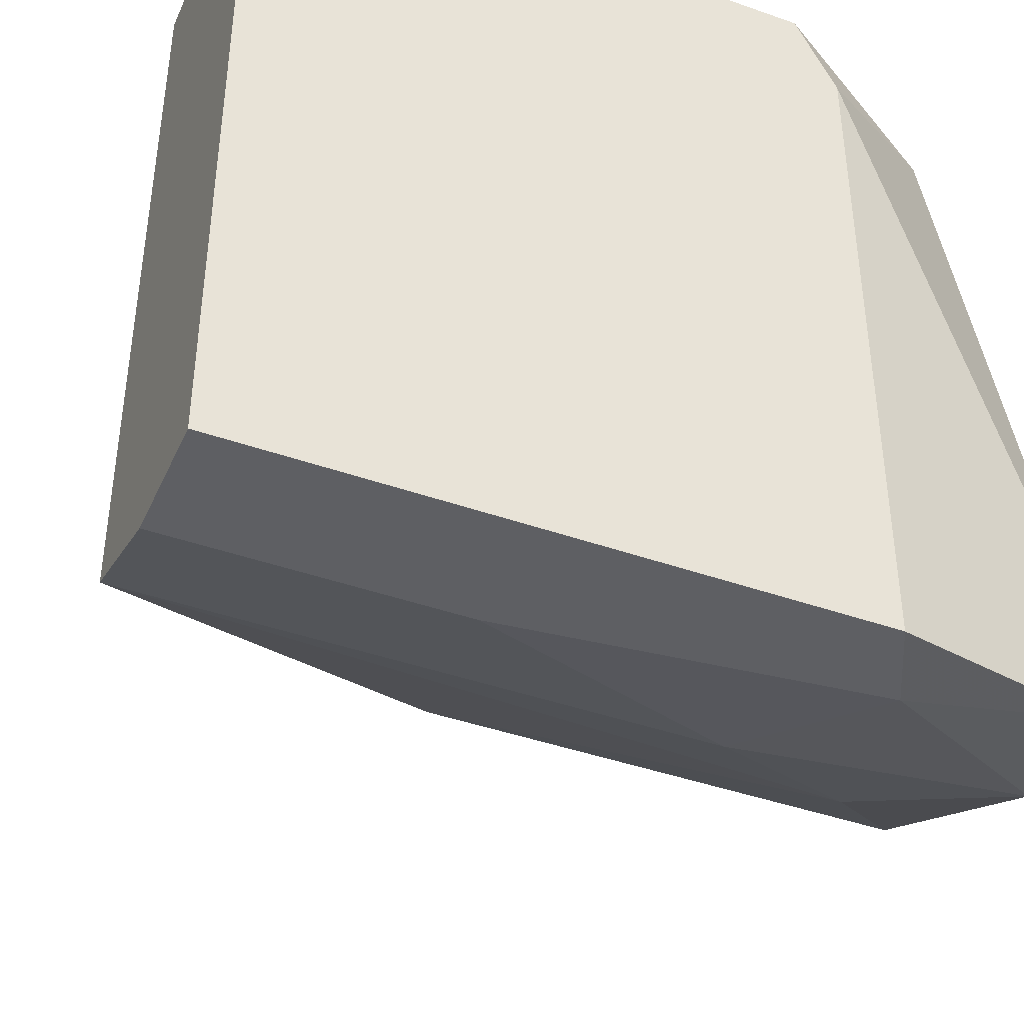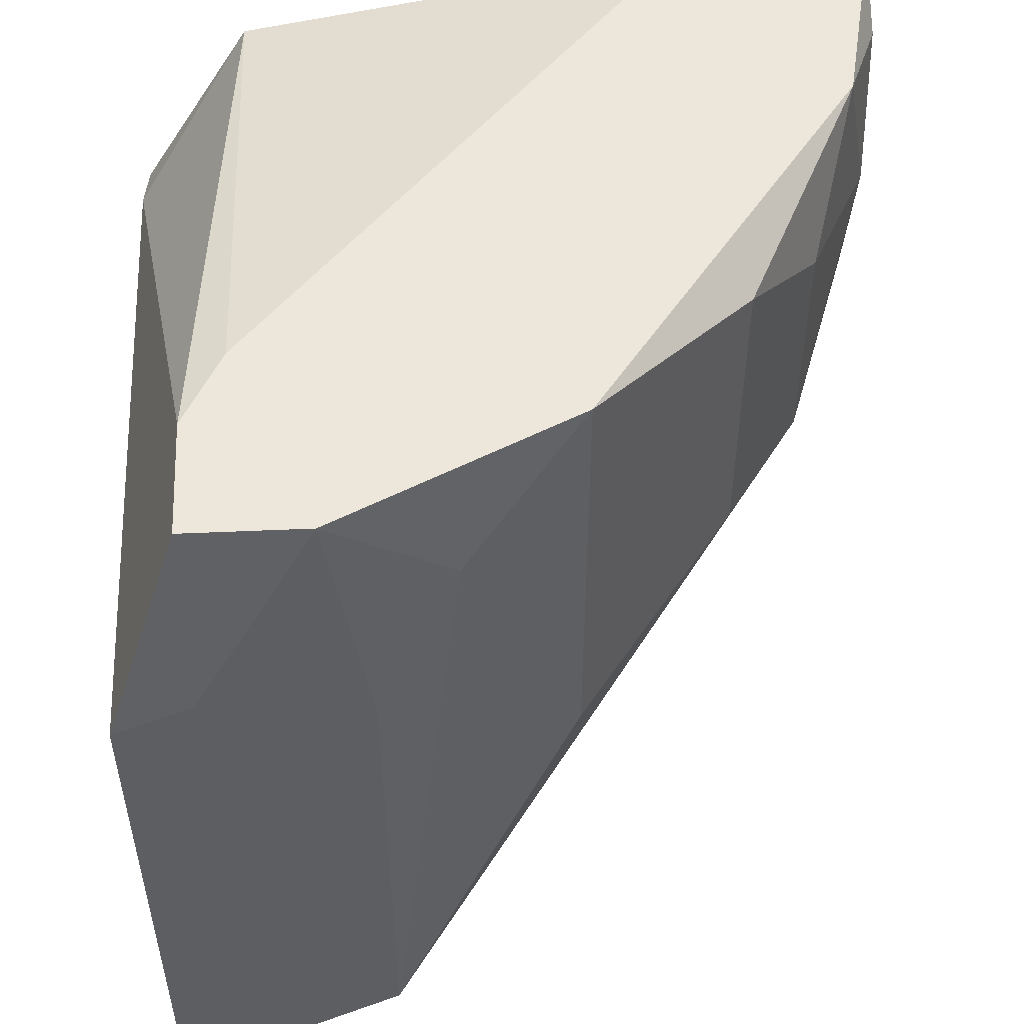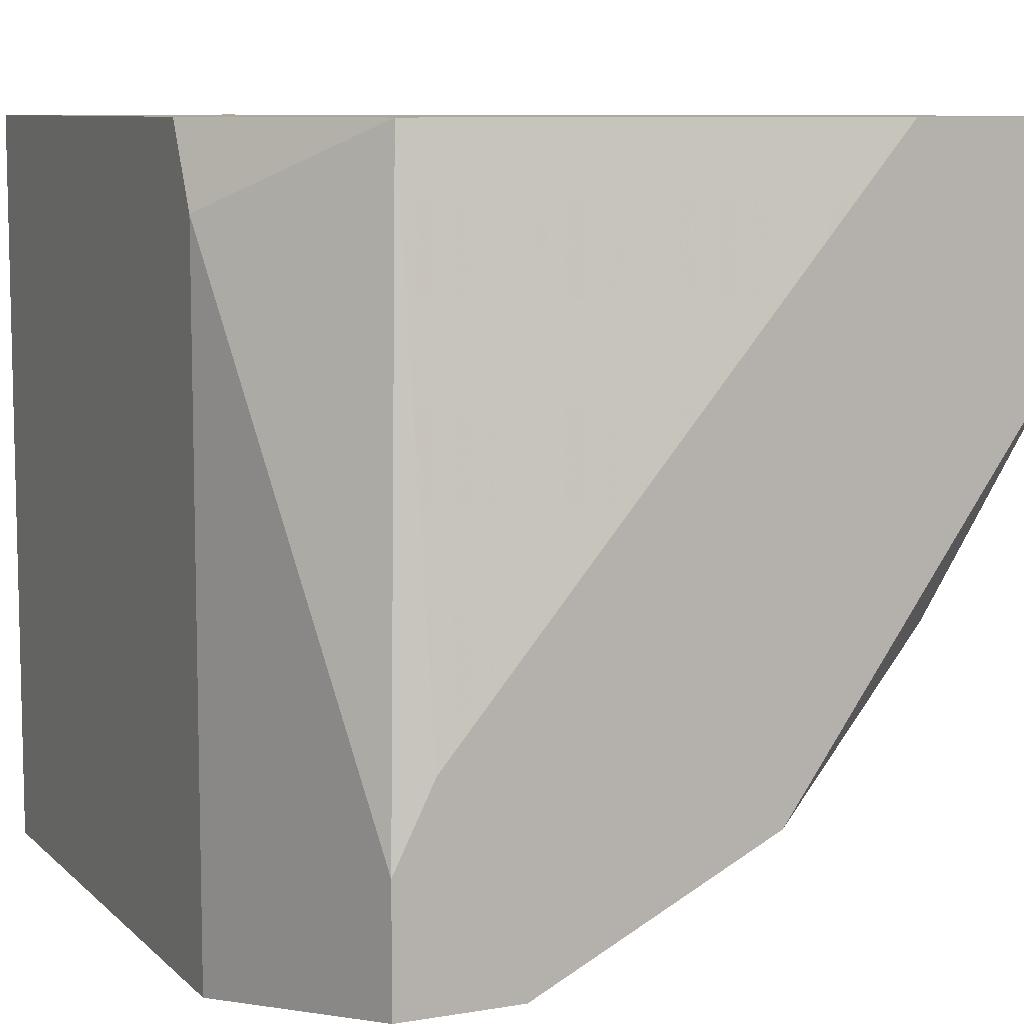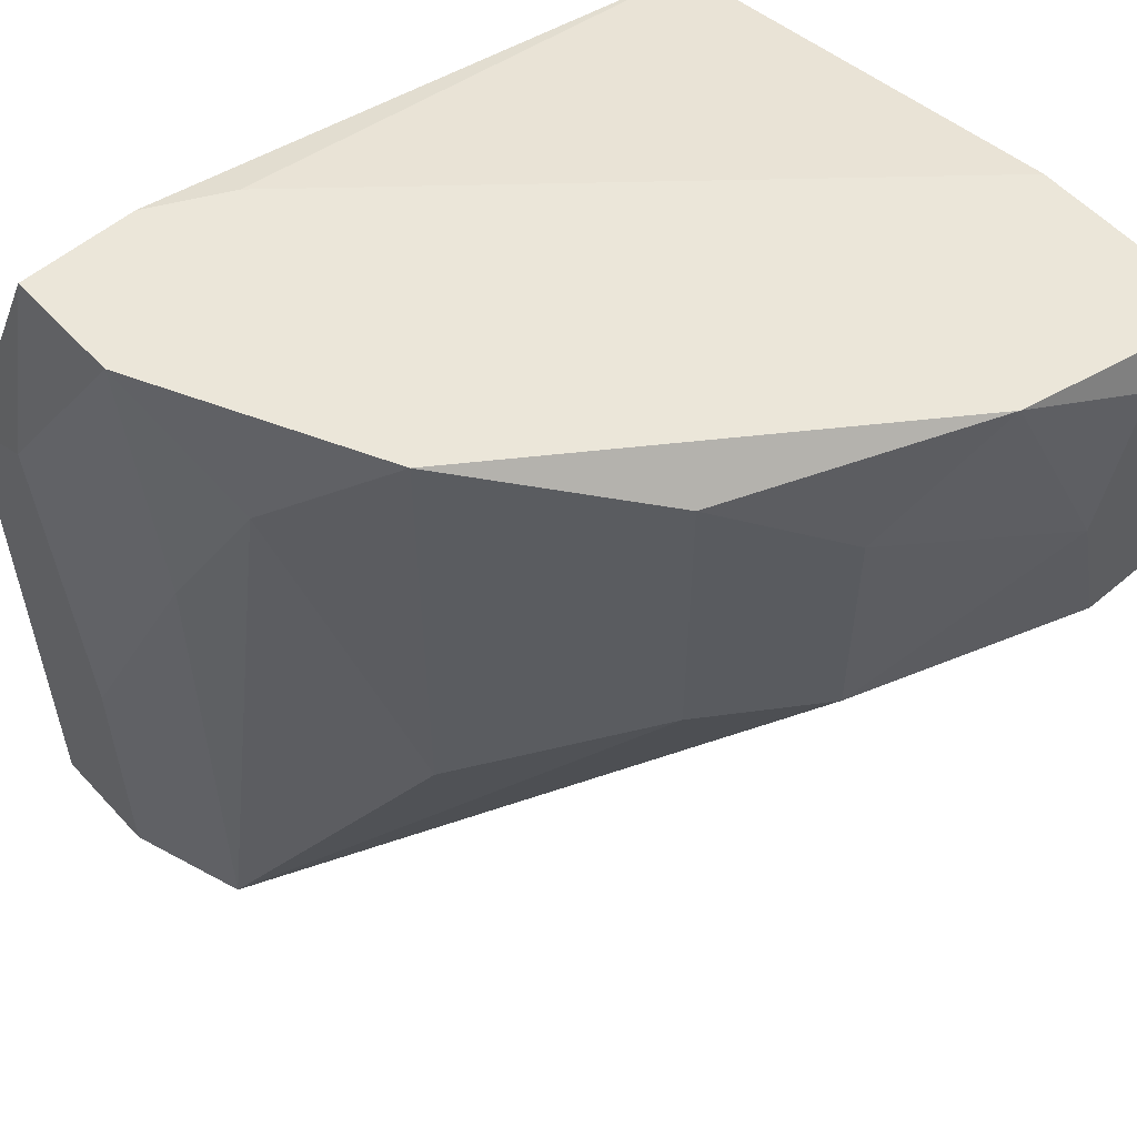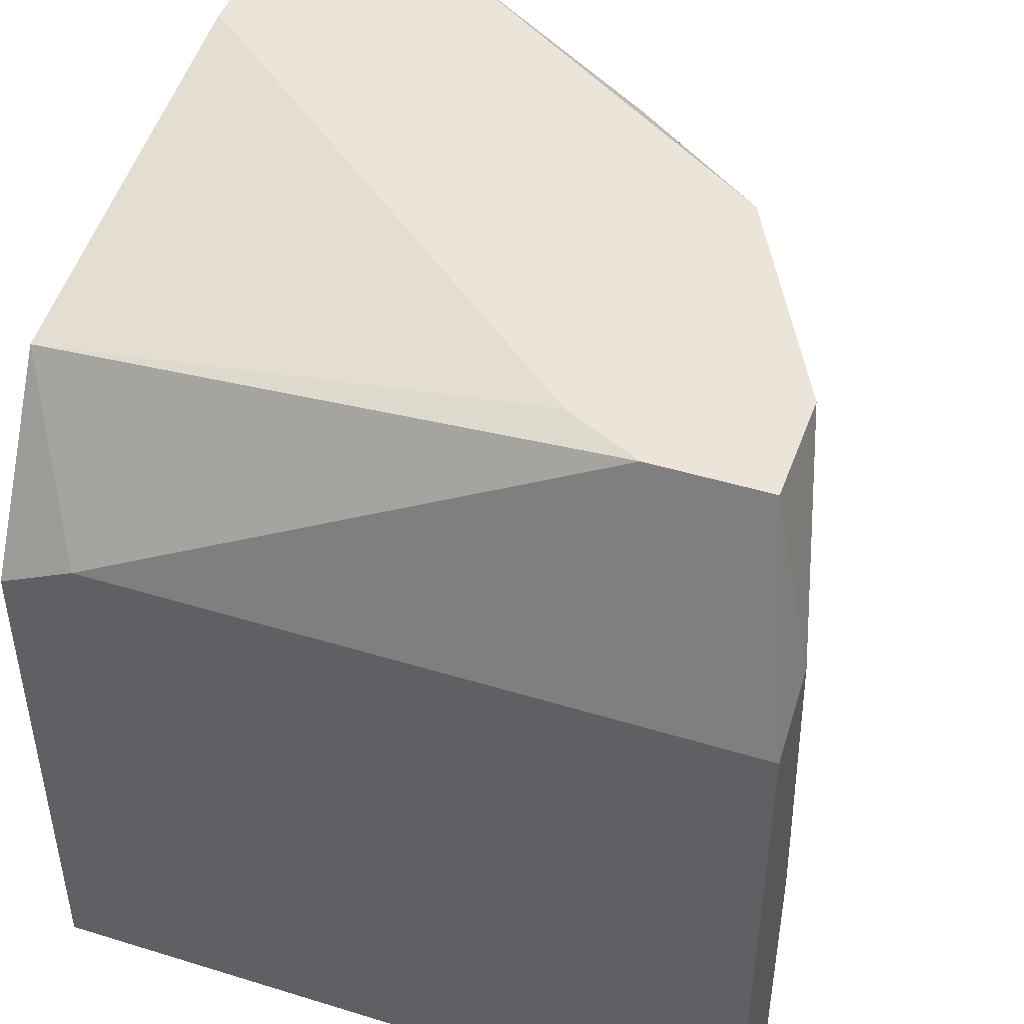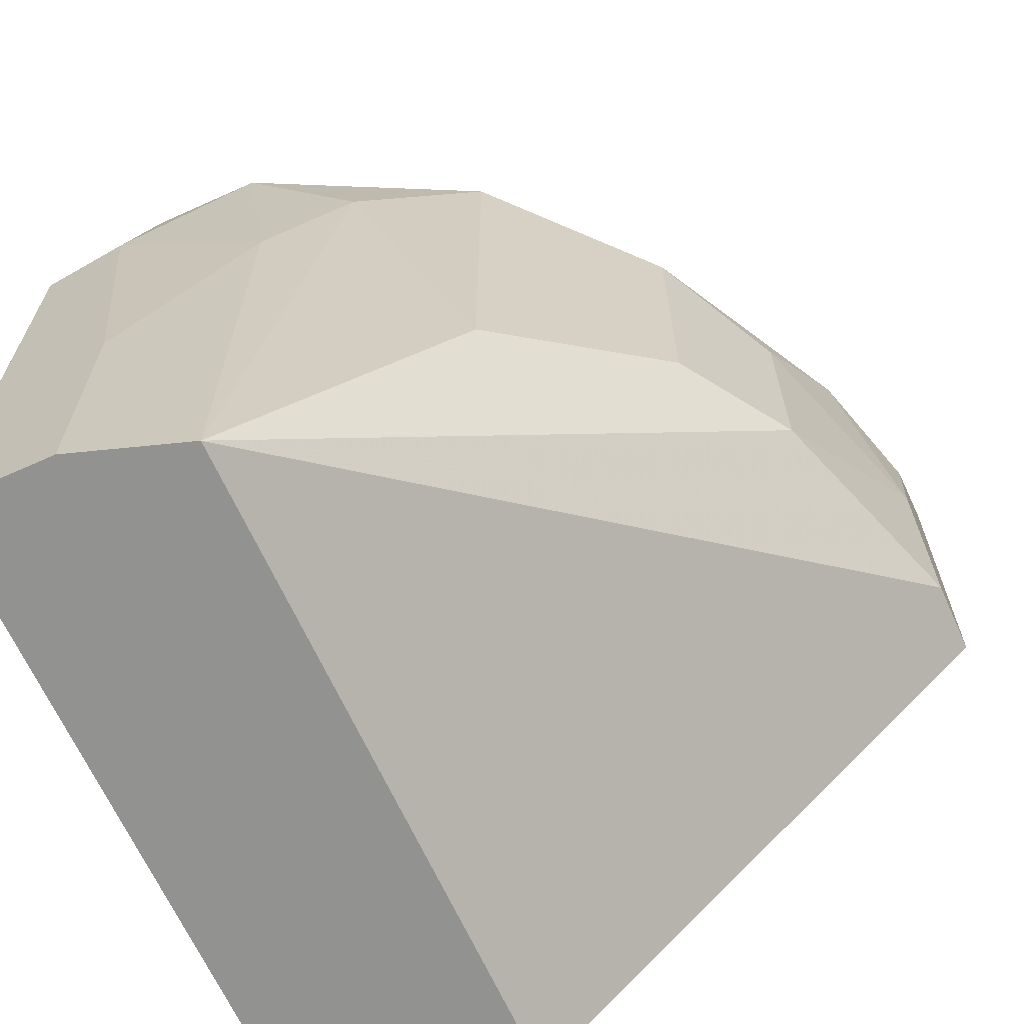
<metadata>
{"format":"obj","ext":"obj","renderer":"f3d","projection":"perspective","resolution":1024,"background":"white","views":[{"elev":-42.0,"azim":-113.0,"up":"+Y"},{"elev":51.8,"azim":-2.7,"up":"+Z"},{"elev":8.5,"azim":-24.8,"up":"+Y"},{"elev":55.7,"azim":48.3,"up":"+Z"},{"elev":45.3,"azim":-70.5,"up":"+Z"},{"elev":-66.2,"azim":24.3,"up":"+Z"}]}
</metadata>
<code>
v 0.02188 -0.002457 0.02414
v 0.02188 -0.002457 0.03354
v 0.02188 -0.004551 0.02414
v 0.02188 -0.004551 0.0325
v 0.02188 -0.005594 0.02832
v 0.01769 -0.01395 0.02414
v 0.01769 -0.01395 0.0325
v 0.01978 -0.01082 0.03041
v 0.01978 -0.01082 0.02414
v 0.008293 -0.002457 0.01159
v 0.008293 -0.02127 0.02622
v 0.008293 -0.02127 0.01159
v 0.005157 -0.002457 0.03145
v 0.005157 -0.02232 0.01891
v 0.005157 -0.02232 0.01159
v 0.005157 -0.01604 0.03354
v 0.01038 -0.02022 0.03041
v 0.01665 -0.002457 0.03354
v 0.02083 -0.007684 0.03354
v 0.002022 -0.002457 0.02622
v 0.002022 -0.002457 0.01159
v 0.002022 -0.004551 0.02727
v 0.002022 -0.02232 0.01159
v 0.002022 -0.02232 0.02727
v 0.007247 -0.02127 0.03354
v 0.004111 -0.01813 0.03354
v 0.004111 -0.02232 0.02832
v 0.004111 -0.02127 0.03354
v 0.01351 -0.01813 0.021
v 0.01351 -0.01813 0.03354
f 18 13 16
f 23 21 12
f 21 13 1
f 21 23 24
f 12 21 10
f 21 1 10
f 1 12 10
f 13 21 20
f 21 24 20
f 4 1 2
f 1 13 2
f 26 30 2
f 30 26 25
f 30 29 7
f 26 2 18
f 2 13 18
f 24 23 14
f 1 4 3
f 12 1 3
f 9 12 3
f 30 25 17
f 12 29 17
f 29 30 17
f 4 2 19
f 2 30 19
f 30 7 19
f 26 13 22
f 24 26 22
f 13 20 22
f 20 24 22
f 26 24 28
f 25 26 28
f 12 9 6
f 29 12 6
f 9 7 6
f 7 29 6
f 3 4 5
f 9 3 5
f 4 19 5
f 5 19 8
f 7 9 8
f 19 7 8
f 9 5 8
f 14 12 11
f 17 25 11
f 12 17 11
f 24 14 27
f 28 24 27
f 25 28 27
f 14 11 27
f 11 25 27
f 23 12 15
f 14 23 15
f 12 14 15
f 13 26 16
f 26 18 16

</code>
